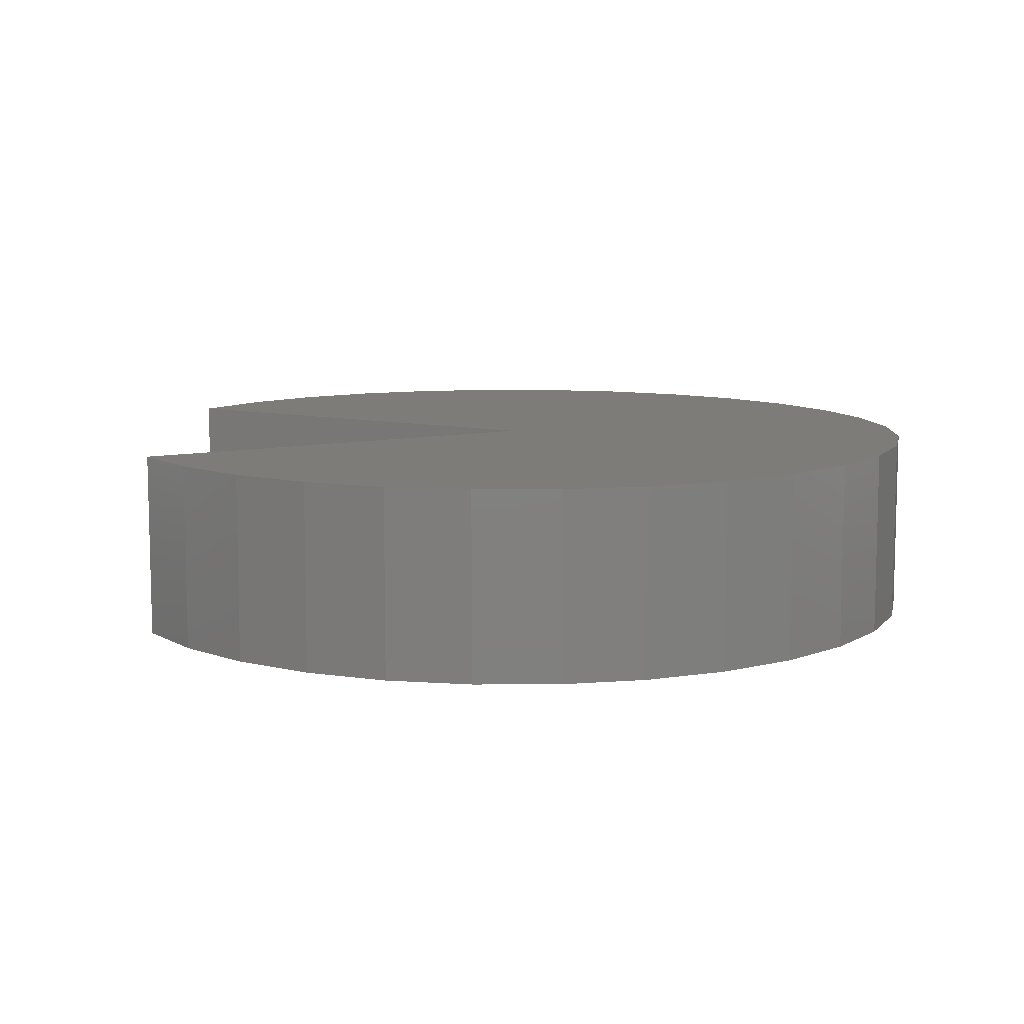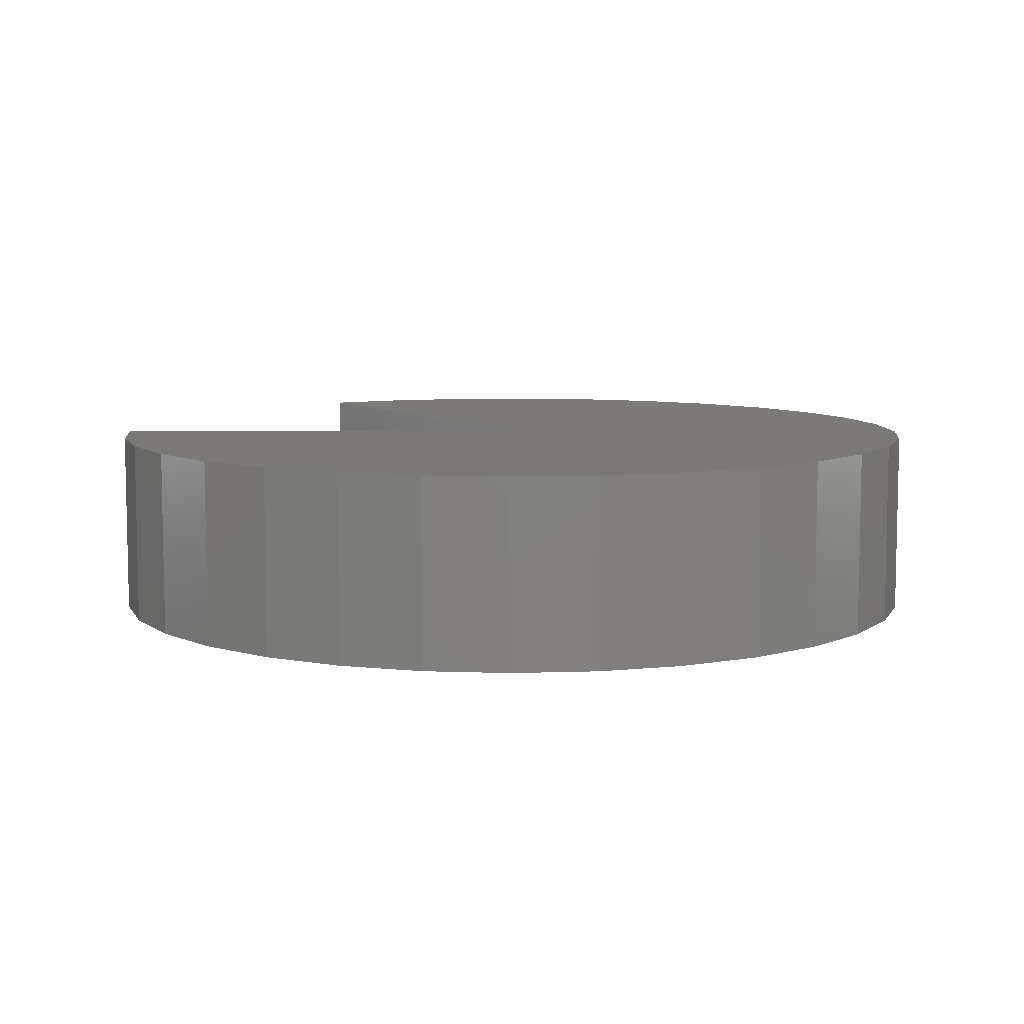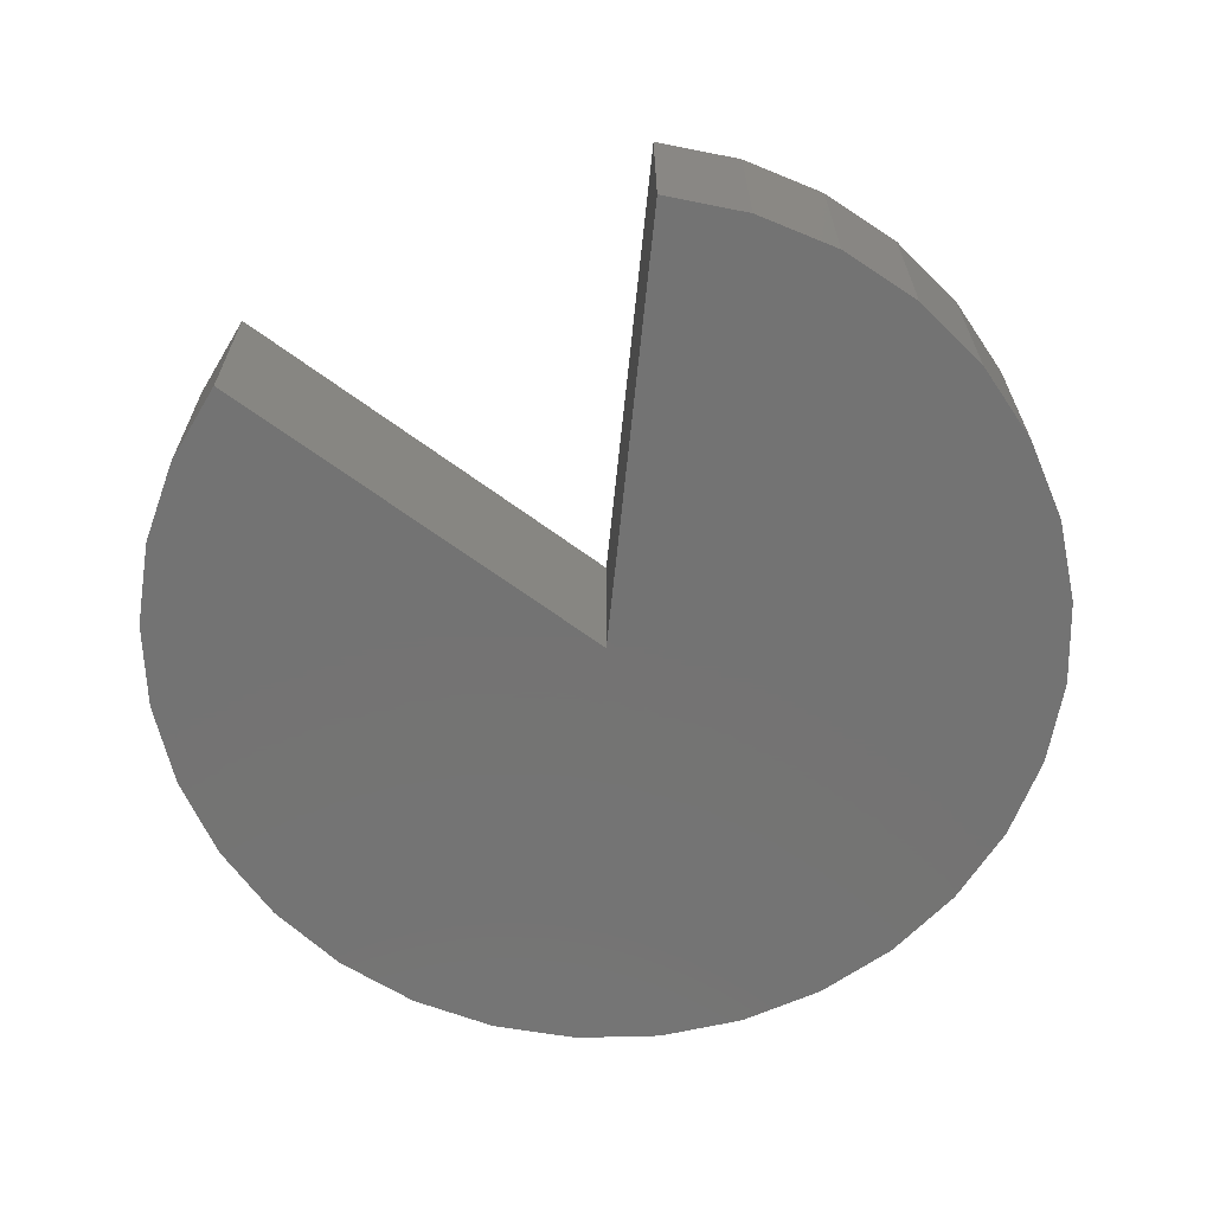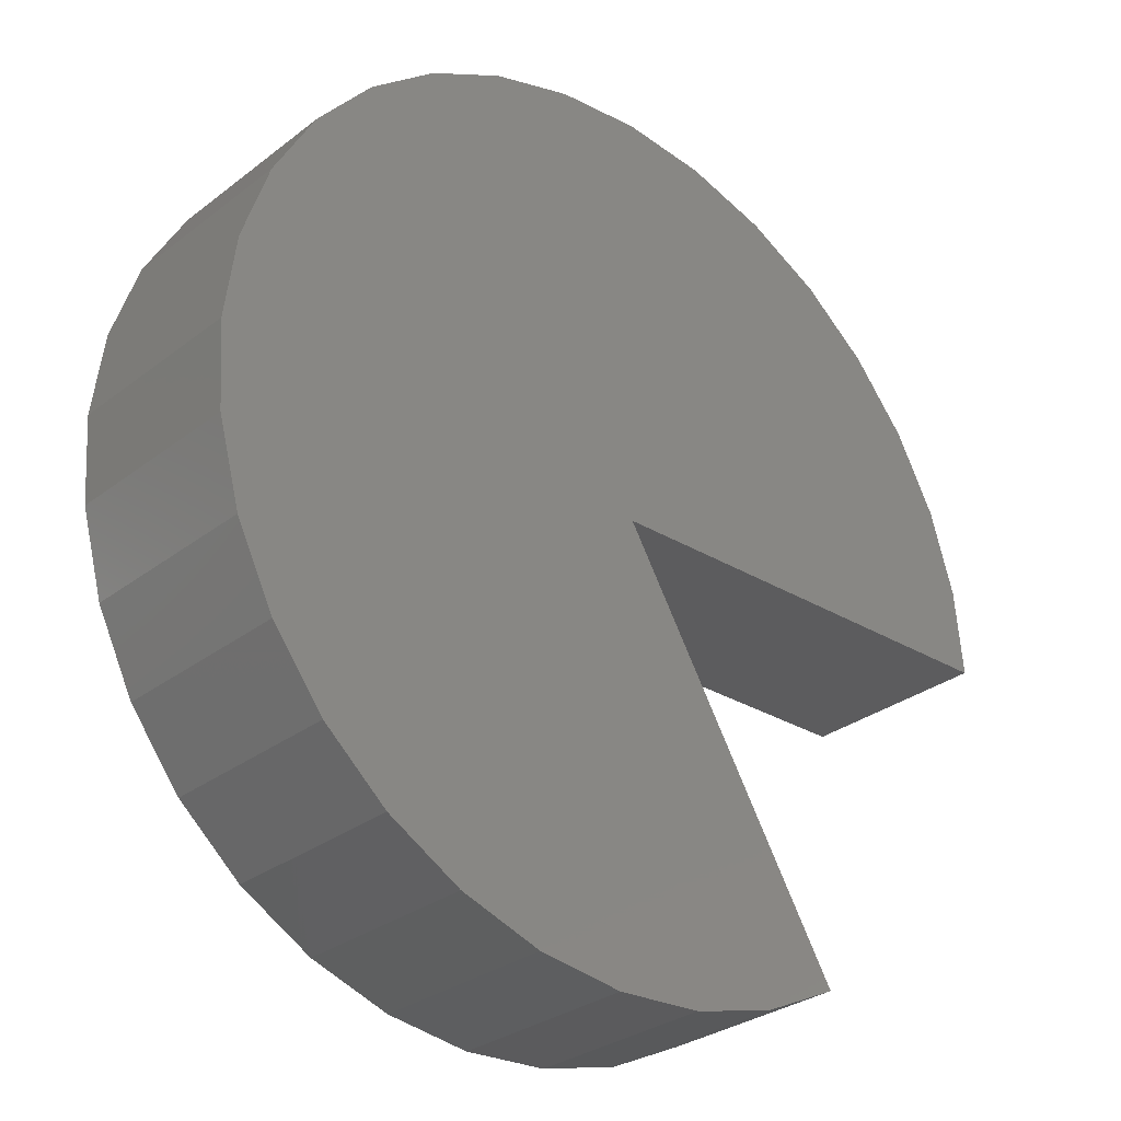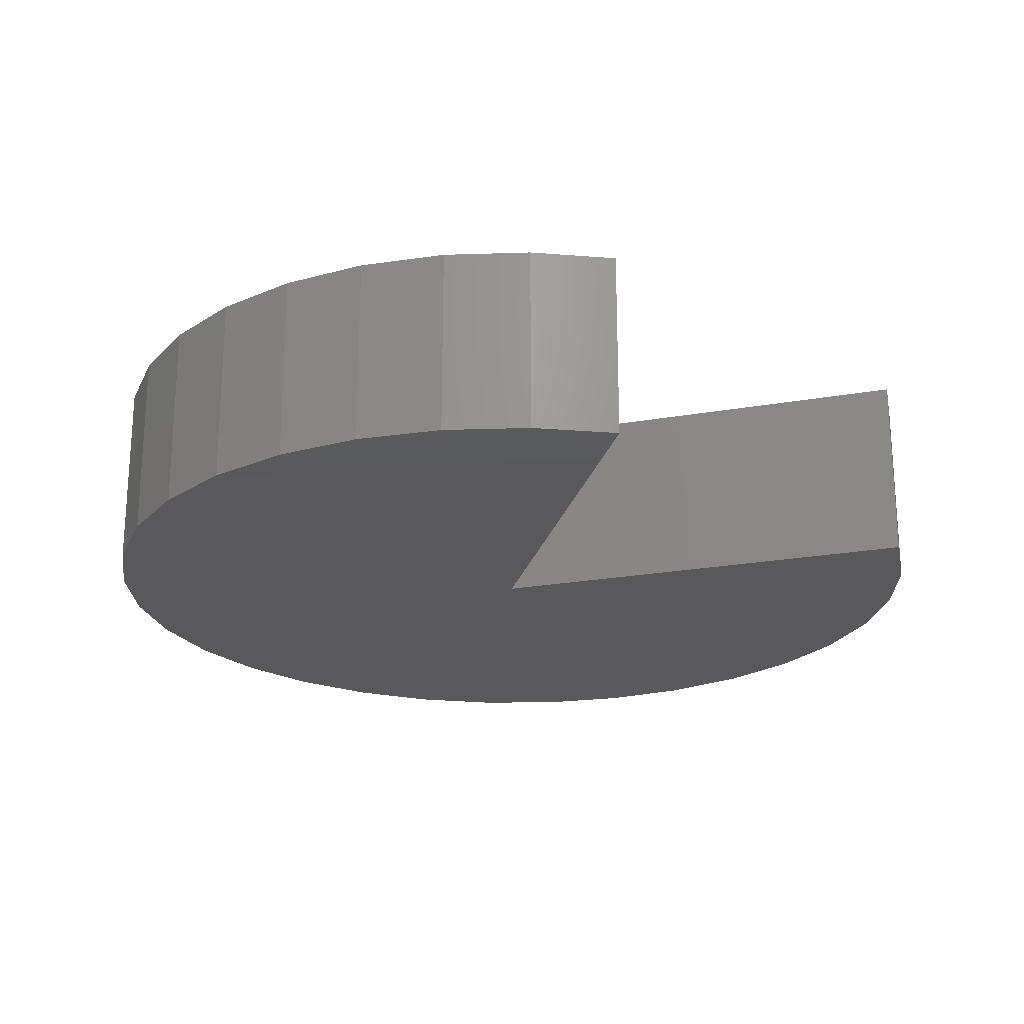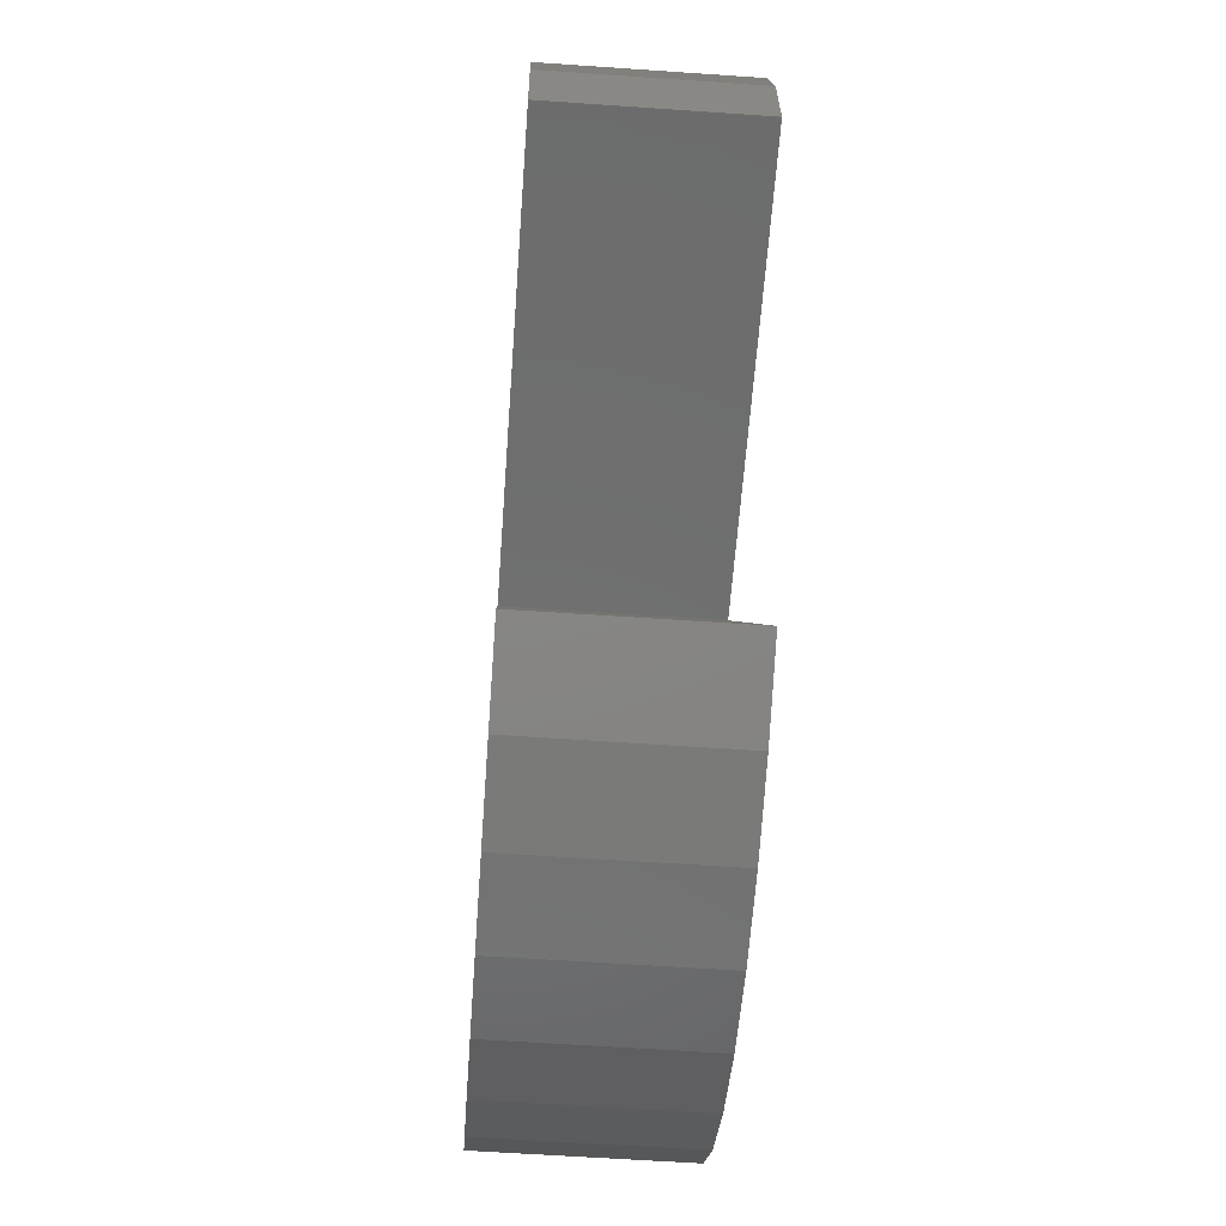
<metadata>
{"format":"stl","ext":"stl","renderer":"f3d","projection":"perspective","resolution":1024,"background":"white","views":[{"elev":9.5,"azim":-29.3,"up":"+Y"},{"elev":7.9,"azim":-0.7,"up":"+Y"},{"elev":-65.6,"azim":-95.8,"up":"+Y"},{"elev":-29.5,"azim":138.4,"up":"+Z"},{"elev":-22.4,"azim":-162.8,"up":"+Y"},{"elev":-59.0,"azim":-94.1,"up":"+Z"}]}
</metadata>
<code>
# stl→obj: 58 verts, 112 faces
v -0.01595 -0.3203 -1.29
v 0.75 -0.3203 0
v -0.01595 0.3271 -1.29
v 0.75 0.3271 0
v -0.75 -0.3203 0
v -0.75 0.3271 0
v 0.2476 -0.3203 -1.413
v 0.2476 0.3271 -1.413
v 0.5301 -0.3203 -1.484
v 0.5301 0.3271 -1.484
v 0.8208 -0.3203 -1.498
v 0.8208 0.3271 -1.498
v 1.109 -0.3203 -1.456
v 1.109 0.3271 -1.456
v 1.383 -0.3203 -1.36
v 1.383 0.3271 -1.36
v 1.634 -0.3203 -1.212
v 1.634 0.3271 -1.212
v 1.852 -0.3203 -1.018
v 1.852 0.3271 -1.018
v 2.027 -0.3203 -0.7862
v 2.027 0.3271 -0.7862
v 2.155 -0.3203 -0.5246
v 2.155 0.3271 -0.5246
v 2.23 -0.3203 -0.2433
v 2.23 0.3271 -0.2433
v 2.249 -0.3203 0.04722
v 2.249 0.3271 0.04722
v 2.212 -0.3203 0.3359
v 2.212 0.3271 0.3359
v 2.119 -0.3203 0.612
v 2.119 0.3271 0.612
v 1.975 -0.3203 0.865
v 1.975 0.3271 0.865
v 1.785 -0.3203 1.085
v 1.785 0.3271 1.085
v 1.556 -0.3203 1.265
v 1.556 0.3271 1.265
v 1.297 -0.3203 1.397
v 1.297 0.3271 1.397
v 1.017 -0.3203 1.476
v 1.017 0.3271 1.476
v 0.7264 -0.3203 1.5
v 0.7264 0.3271 1.5
v 0.4371 -0.3203 1.467
v 0.4371 0.3271 1.467
v 0.1597 -0.3203 1.379
v 0.1597 0.3271 1.379
v -0.09559 -0.3203 1.239
v -0.09559 0.3271 1.239
v -0.319 -0.3203 1.052
v -0.319 0.3271 1.052
v -0.5021 -0.3203 0.826
v -0.5021 0.3271 0.826
v -0.6381 -0.3203 0.5686
v -0.6381 0.3271 0.5686
v -0.7218 -0.3203 0.2897
v -0.7218 0.3271 0.2897
f 1 2 3
f 3 2 4
f 5 6 2
f 2 6 4
f 1 3 7
f 7 3 8
f 7 8 9
f 9 8 10
f 9 10 11
f 11 10 12
f 11 12 13
f 13 12 14
f 13 14 15
f 15 14 16
f 15 16 17
f 17 16 18
f 17 18 19
f 19 18 20
f 19 20 21
f 21 20 22
f 21 22 23
f 23 22 24
f 23 24 25
f 25 24 26
f 25 26 27
f 27 26 28
f 27 28 29
f 29 28 30
f 29 30 31
f 31 30 32
f 31 32 33
f 33 32 34
f 33 34 35
f 35 34 36
f 35 36 37
f 37 36 38
f 37 38 39
f 39 38 40
f 39 40 41
f 41 40 42
f 41 42 43
f 43 42 44
f 43 44 45
f 45 44 46
f 45 46 47
f 47 46 48
f 47 48 49
f 49 48 50
f 49 50 51
f 51 50 52
f 51 52 53
f 53 52 54
f 53 54 55
f 55 54 56
f 55 56 57
f 57 56 58
f 57 58 5
f 5 58 6
f 4 6 28
f 4 28 26
f 4 26 24
f 4 24 22
f 4 22 20
f 4 20 18
f 4 18 3
f 12 10 14
f 14 10 8
f 14 8 16
f 3 18 8
f 8 18 16
f 28 6 30
f 30 6 58
f 30 58 32
f 32 58 56
f 32 56 34
f 34 56 54
f 34 54 36
f 36 54 52
f 36 52 38
f 38 52 50
f 38 50 40
f 40 50 48
f 40 48 42
f 42 48 46
f 42 46 44
f 2 1 17
f 2 17 19
f 2 19 21
f 2 21 23
f 2 23 25
f 2 25 27
f 2 27 5
f 15 7 13
f 13 7 9
f 13 9 11
f 1 7 17
f 17 7 15
f 43 45 41
f 41 45 47
f 41 47 39
f 39 47 49
f 39 49 37
f 37 49 51
f 37 51 35
f 35 51 53
f 35 53 33
f 33 53 55
f 33 55 31
f 31 55 57
f 31 57 29
f 29 57 5
f 29 5 27

</code>
